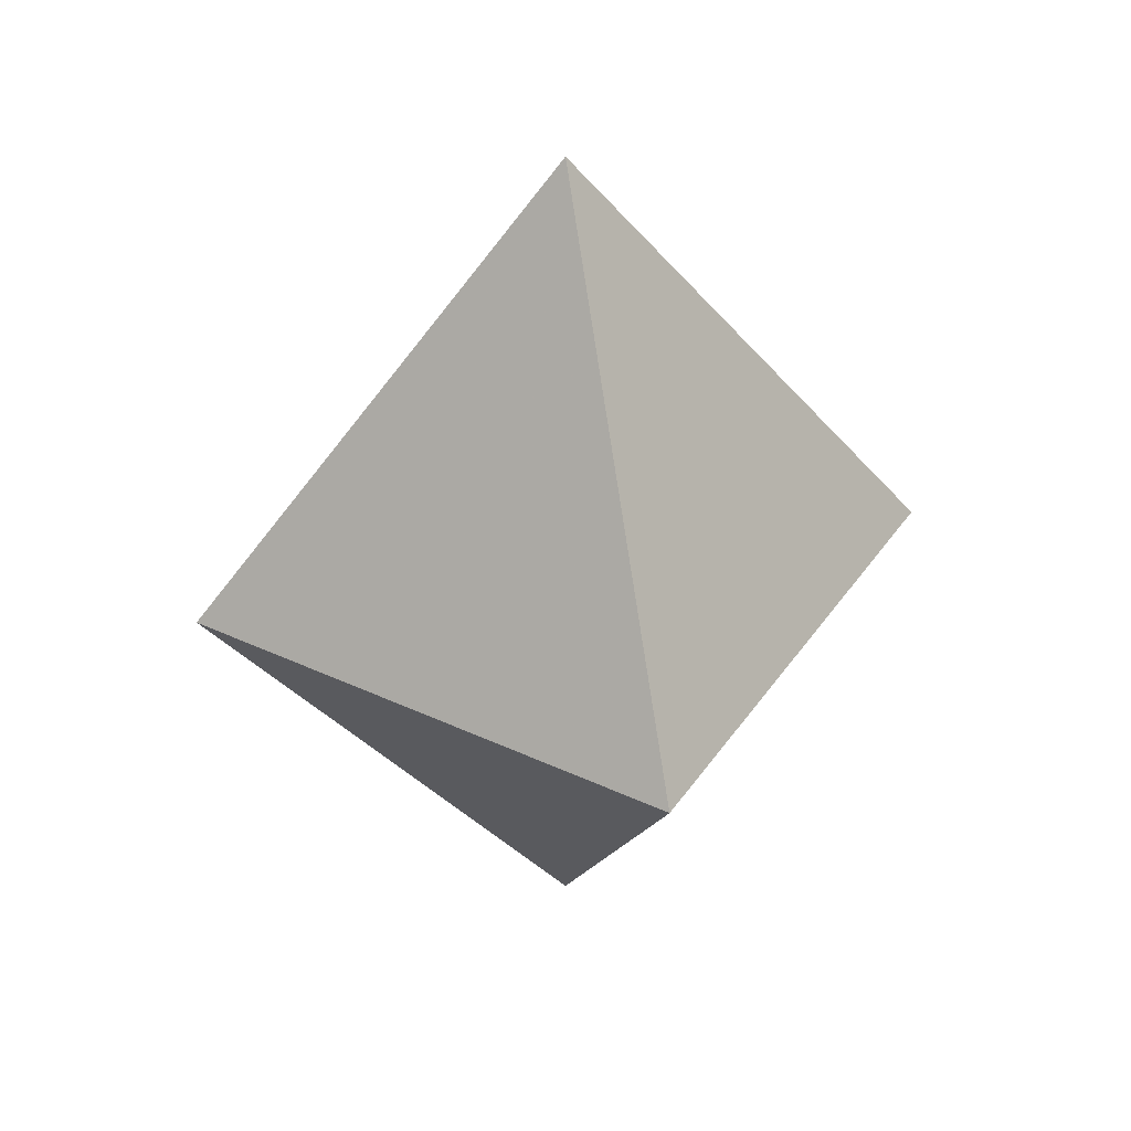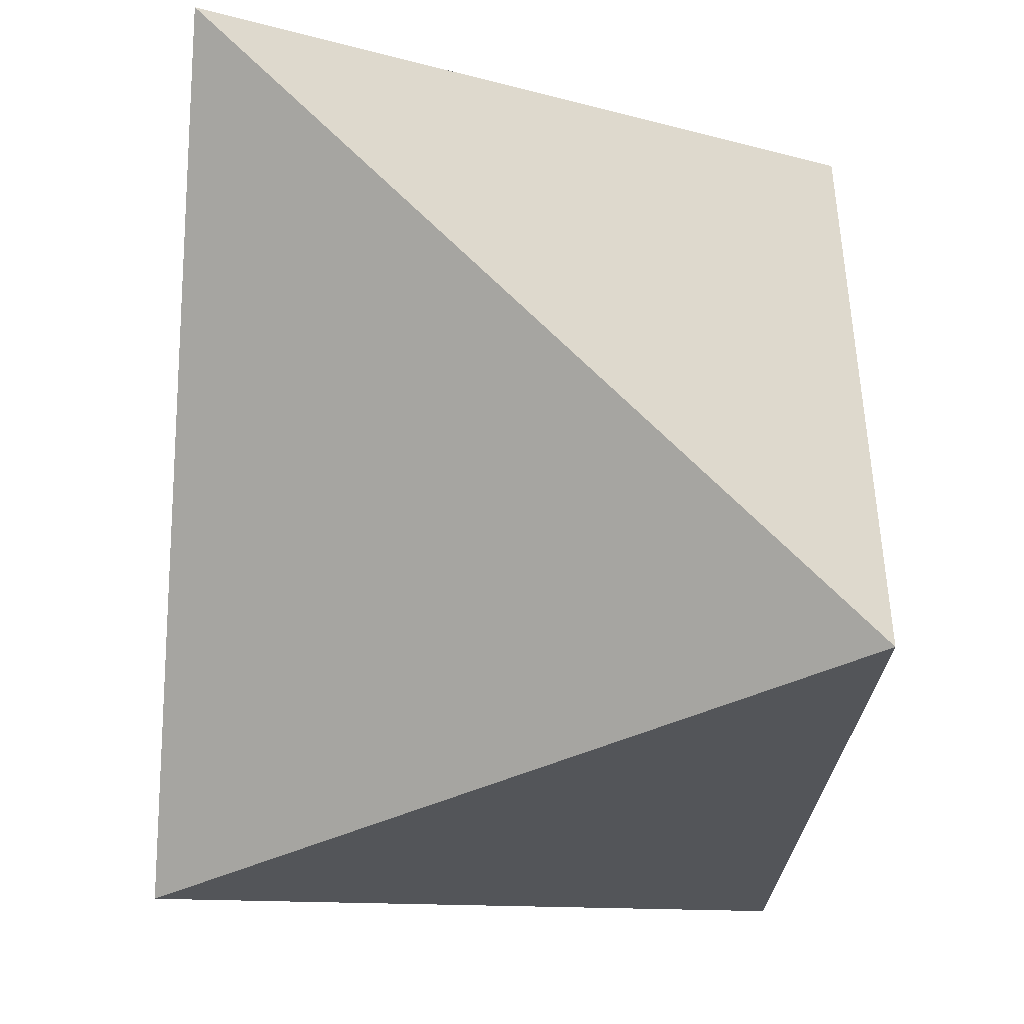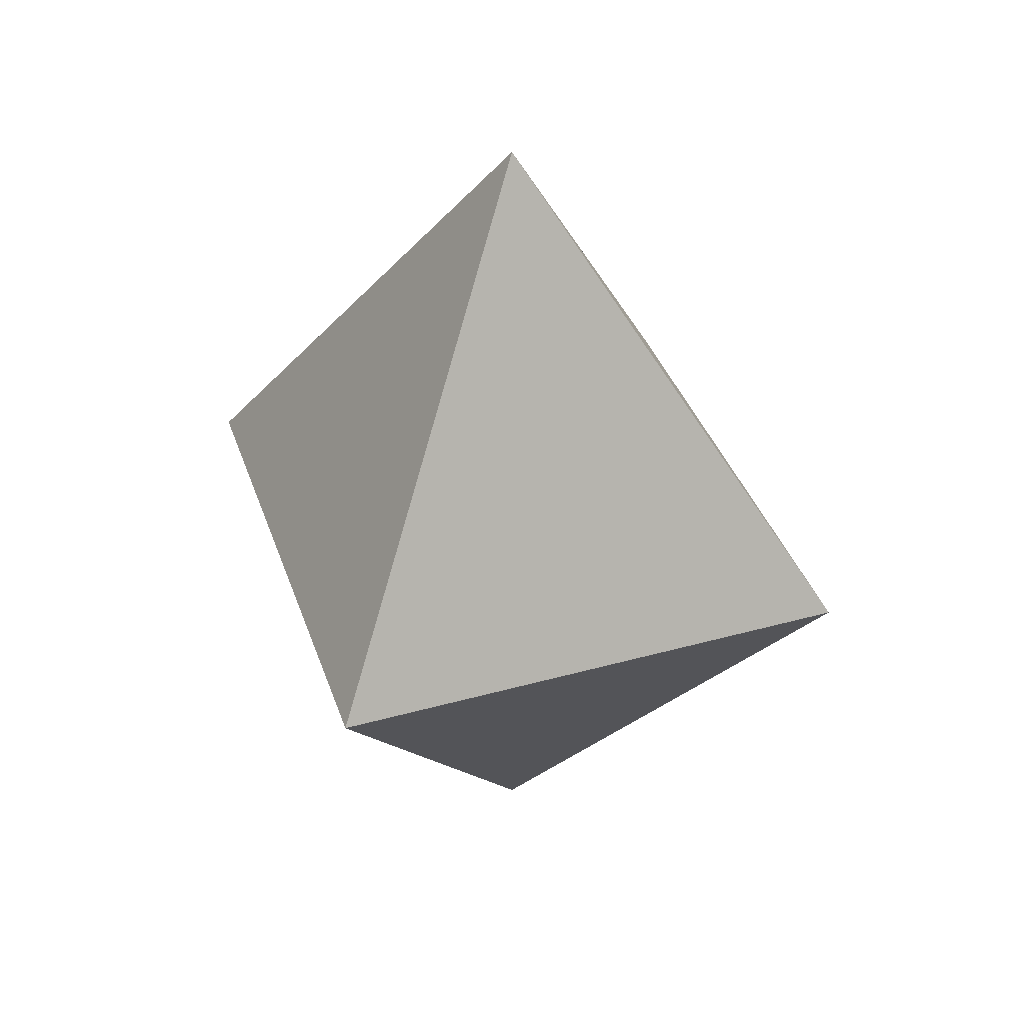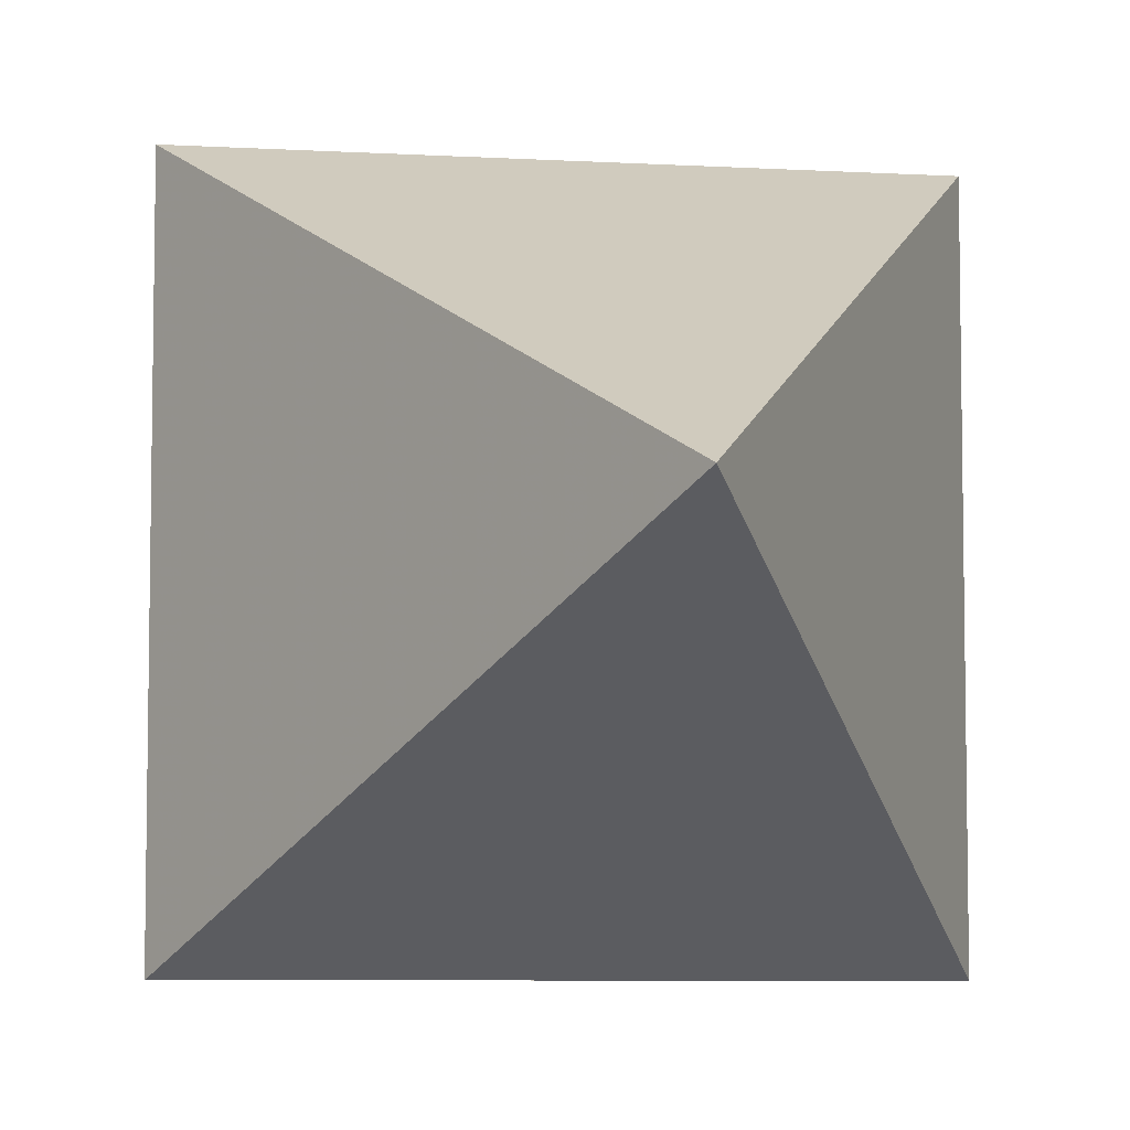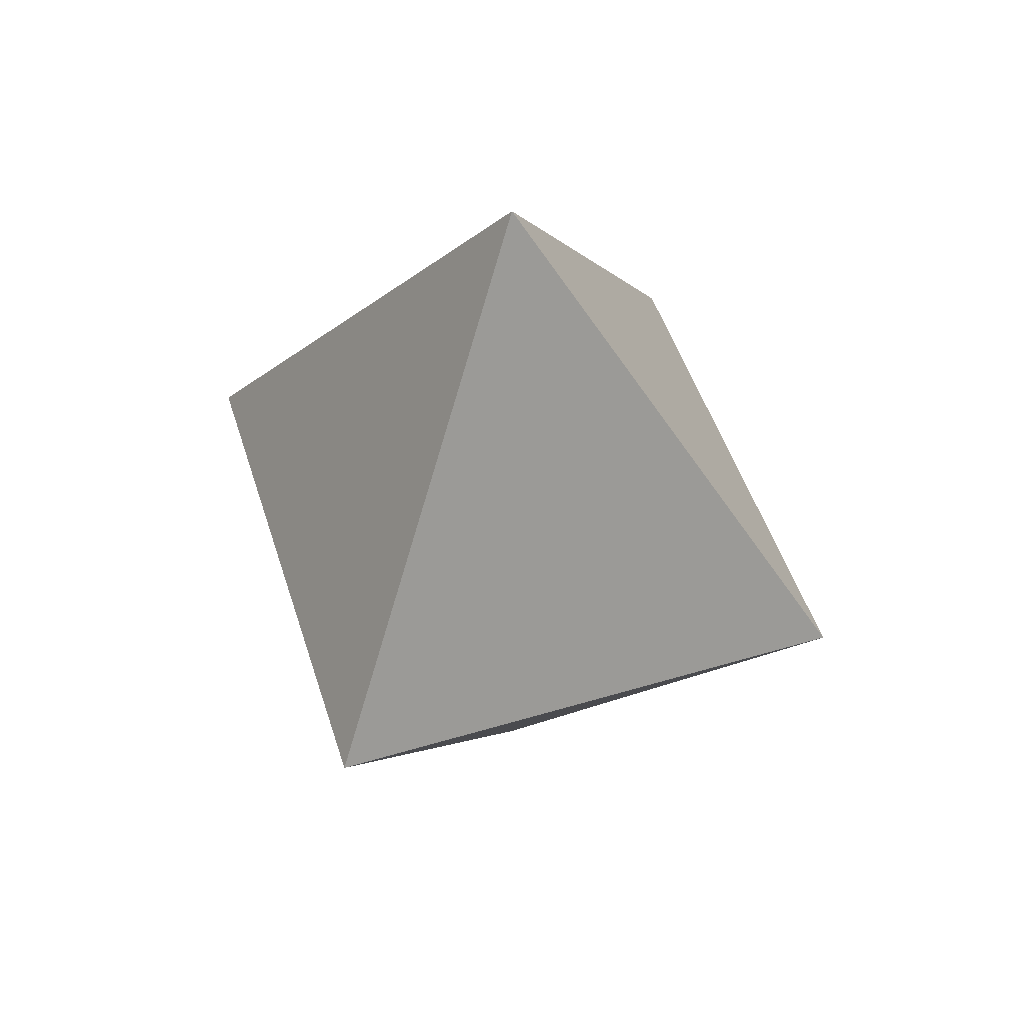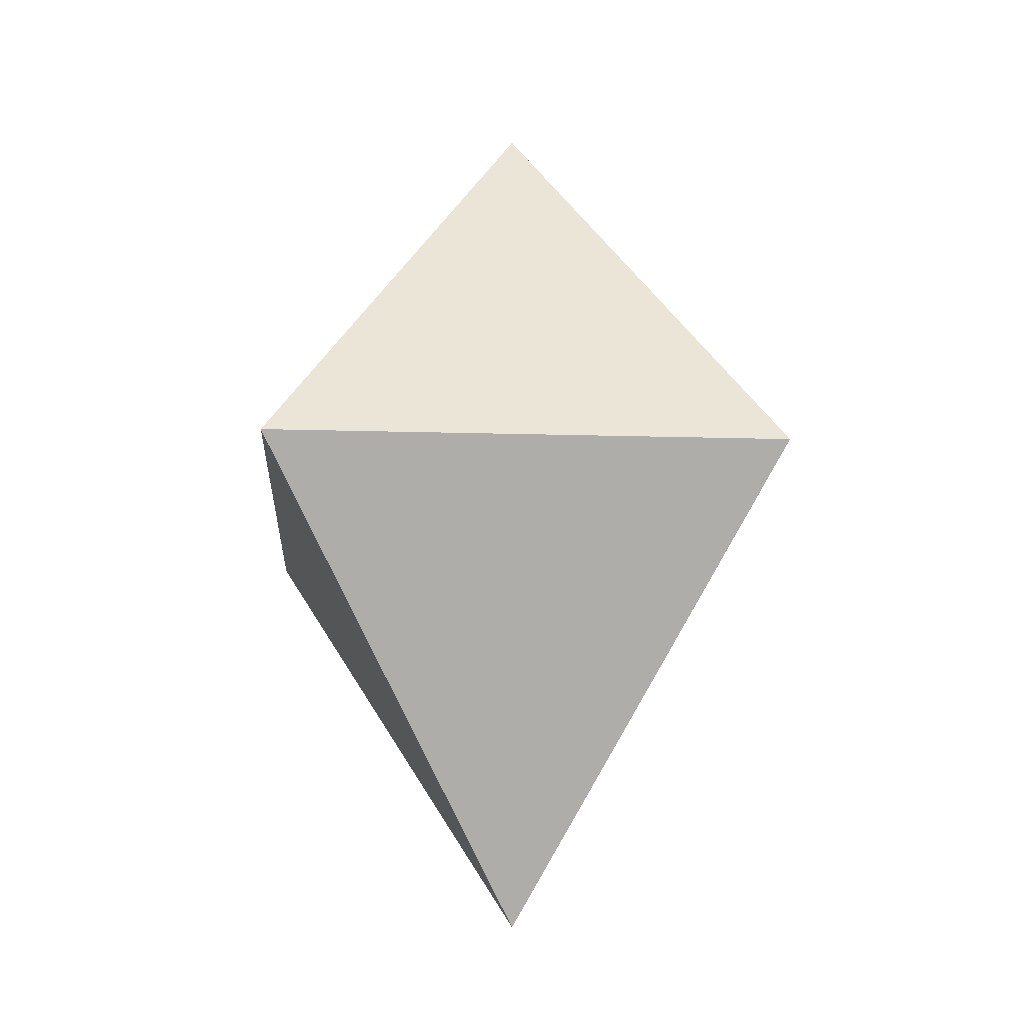
<metadata>
{"format":"obj","ext":"obj","renderer":"f3d","projection":"perspective","resolution":1024,"background":"white","views":[{"elev":37.3,"azim":30.7,"up":"+Z"},{"elev":-49.7,"azim":25.6,"up":"+Y"},{"elev":39.9,"azim":-108.7,"up":"+Z"},{"elev":-6.7,"azim":170.2,"up":"+Y"},{"elev":51.7,"azim":-107.8,"up":"+Z"},{"elev":-17.1,"azim":176.7,"up":"+Z"}]}
</metadata>
<code>
g
v 0 -73.17 78
v 45 -28.17 0
v 45 -118.2 0
v -45 -118.2 0
v -45 -28.17 0
v 0 -73.17 -78
f 1 2 3
f 1 3 4
f 1 4 5
f 1 5 2
f 6 5 4
f 6 4 3
f 6 3 2
f 6 2 5

</code>
